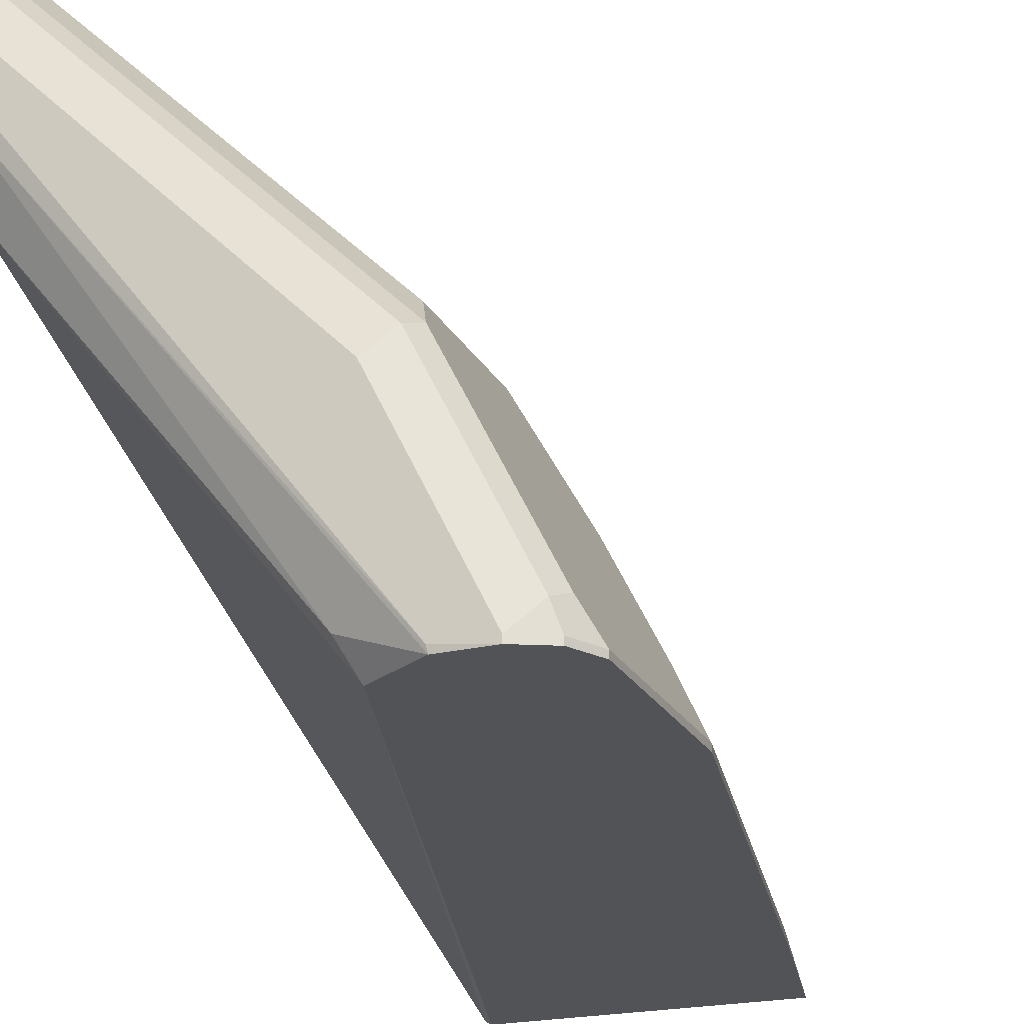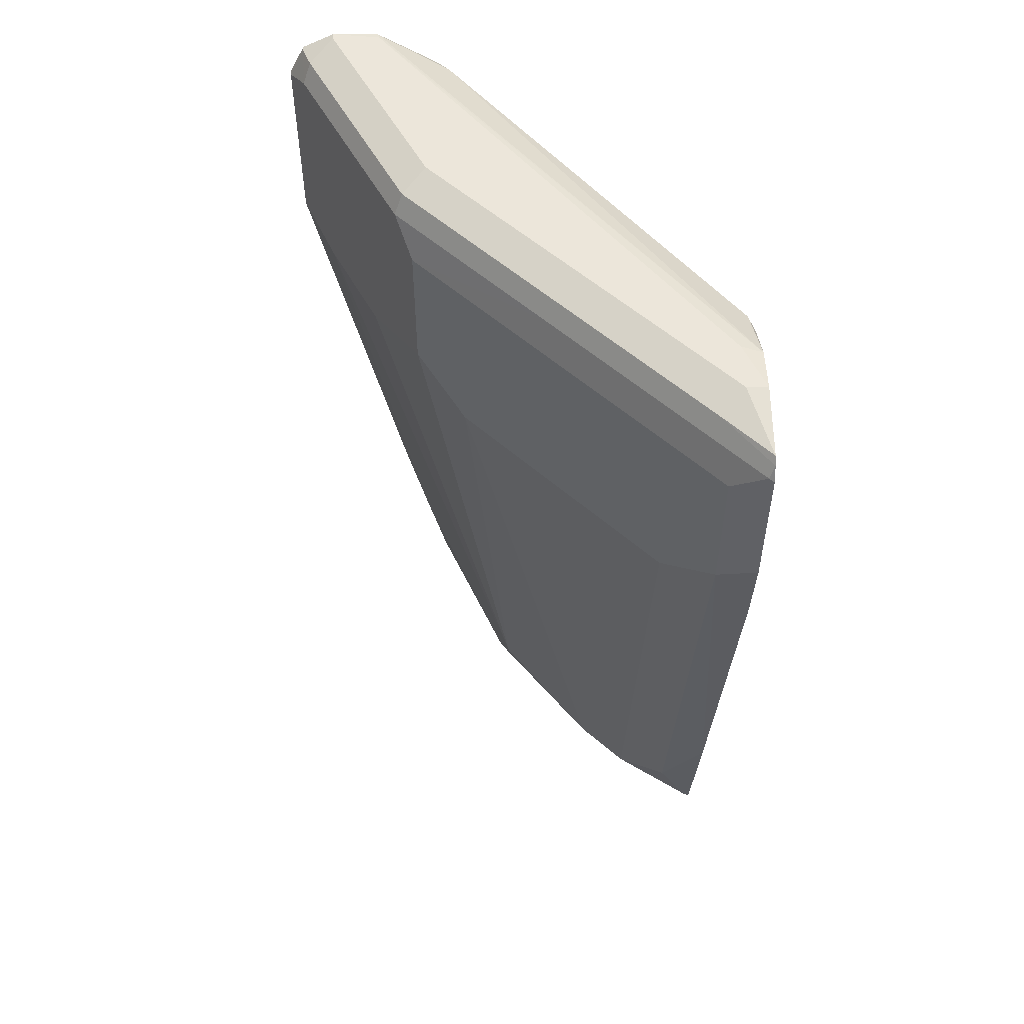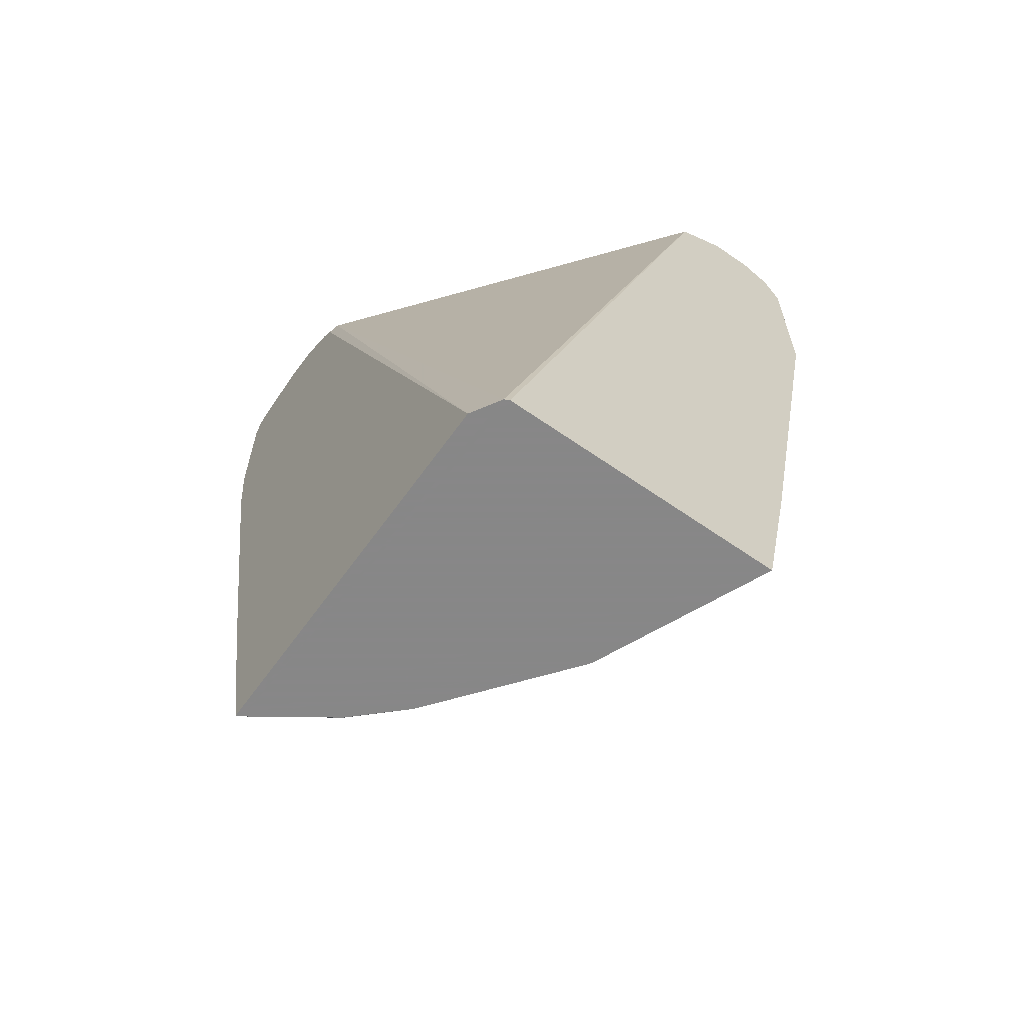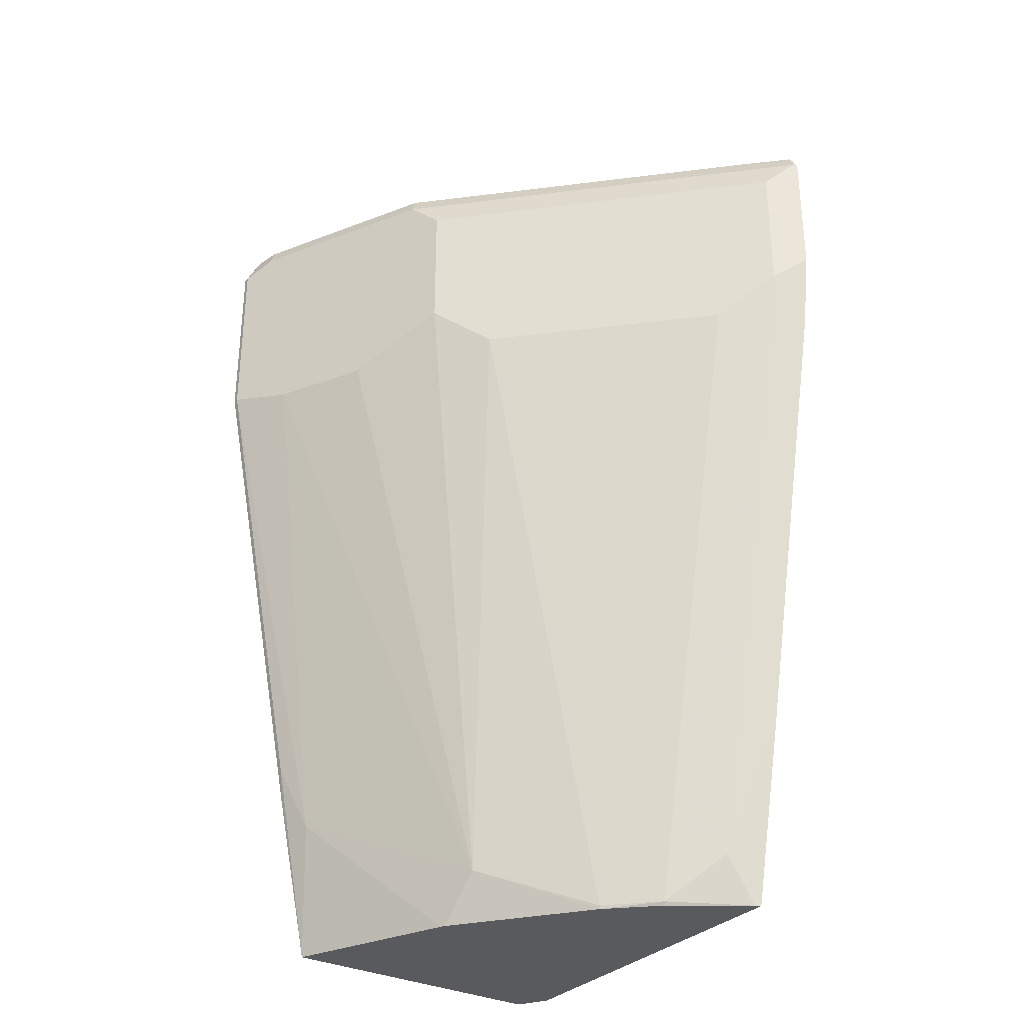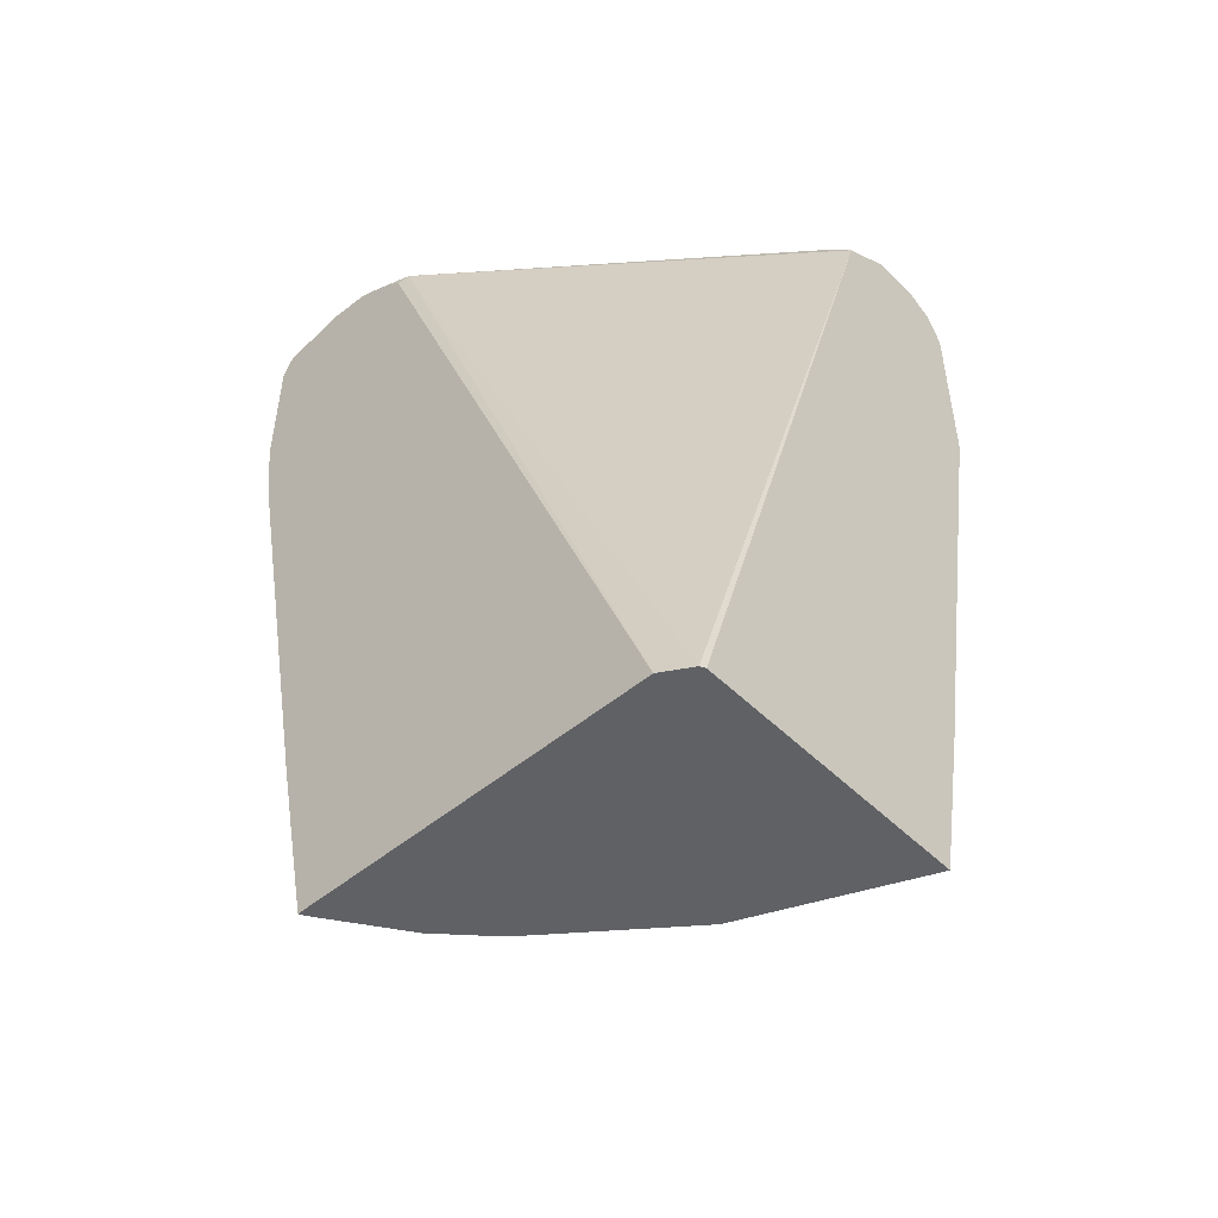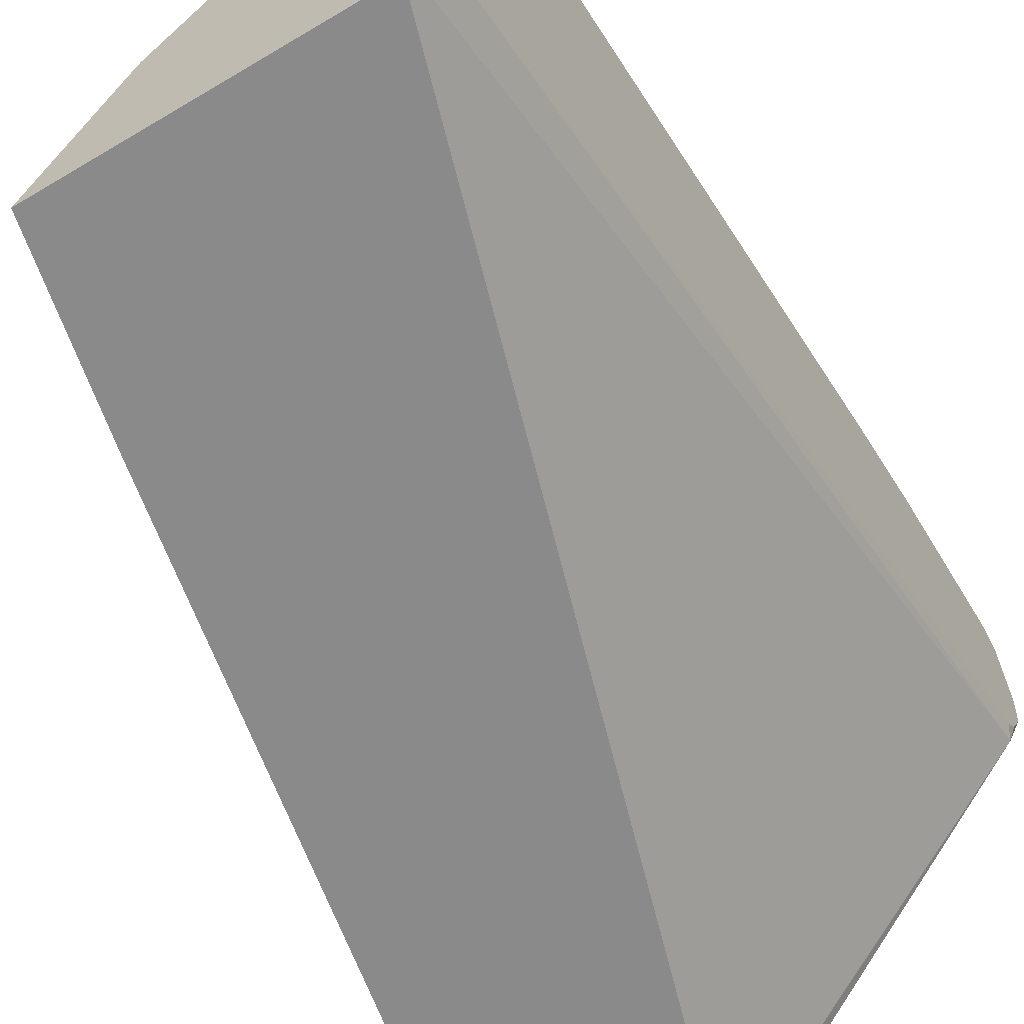
<metadata>
{"format":"obj","ext":"obj","renderer":"f3d","projection":"perspective","resolution":1024,"background":"white","views":[{"elev":-22.1,"azim":-158.4,"up":"+Z"},{"elev":54.3,"azim":-1.7,"up":"+Y"},{"elev":-62.6,"azim":144.6,"up":"+Y"},{"elev":-31.6,"azim":-34.9,"up":"+Y"},{"elev":-49.4,"azim":132.7,"up":"+Y"},{"elev":-63.5,"azim":31.1,"up":"+Z"}]}
</metadata>
<code>
v -0.4794 0.316 0.7524
v -0.4794 0.4304 0.7524
v -0.5088 0.2925 0.7377
v -0.4794 0.2492 0.7428
v -0.4794 0.4344 0.7504
v -0.4833 0.4324 0.7504
v -0.5088 0.407 0.7377
v -0.7377 0.2925 0.5088
v -0.6233 0.2543 0.6232
v -0.547 0.2543 0.6995
v -0.5088 -0.2416 0.6232
v -0.4794 -0.1287 0.6629
v -0.4794 0.4422 0.7465
v -0.5215 0.4324 0.7123
v -0.7377 0.407 0.5088
v -0.6995 0.2543 0.5469
v -0.8395 0.2671 0.3053
v -0.814 0.2543 0.3562
v -0.7759 0.2543 0.4325
v -0.6614 -0.2416 0.4706
v -0.5851 -0.2798 0.5469
v -0.547 -0.2798 0.585
v -0.4839 -0.2827 0.6261
v -0.4794 -0.2827 0.6284
v -0.4794 0.4477 0.7417
v -0.5151 0.4483 0.7059
v -0.5533 0.4483 0.6678
v -0.636 0.4324 0.5978
v -0.7504 0.4324 0.4834
v -0.8267 0.4324 0.3307
v -0.8395 0.4197 0.3053
v -0.8395 0.2671 0.3003
v -0.7582 -0.1391 0.3003
v -0.7631 -0.1144 0.3053
v -0.7441 -0.1716 0.3244
v -0.6695 -0.2827 0.4353
v -0.6678 -0.2827 0.4388
v -0.5845 -0.2827 0.5463
v -0.5455 -0.2827 0.5836
v -0.4794 -0.2827 0.3254
v -0.4794 0.4579 0.6868
v -0.4961 0.4579 0.6868
v -0.5342 0.4579 0.6487
v -0.7441 0.4483 0.477
v -0.7822 0.4483 0.4007
v -0.8204 0.4483 0.3244
v -0.8267 0.4451 0.3053
v -0.8395 0.4197 0.3003
v -0.7275 -0.2827 0.3003
v -0.4932 -0.2827 0.3024
v -0.4833 0.4324 0.5978
v -0.4794 0.4245 0.6057
v -0.4794 0.4546 0.652
v -0.4961 0.4579 0.6487
v -0.725 0.4579 0.4579
v -0.8013 0.4579 0.3053
v -0.8234 0.4468 0.3003
v -0.8267 0.4451 0.3003
v -0.4973 -0.2827 0.3003
v -0.7179 0.4268 0.3003
v -0.7059 0.4388 0.3244
v -0.4794 0.4364 0.6175
v -0.7641 0.4569 0.3003
v -0.7631 0.4579 0.3053
v -0.8013 0.4579 0.3003
f 32 63 60
f 28 44 29
f 29 44 45
f 29 45 30
f 30 45 46
f 30 46 47
f 31 58 48
f 31 47 58
f 32 48 58
f 32 58 57
f 32 57 65
f 32 65 63
f 30 47 31
f 27 44 28
f 23 40 24
f 27 43 55
f 26 43 27
f 26 42 43
f 25 42 26
f 25 41 42
f 23 50 40
f 23 59 50
f 23 49 59
f 23 36 49
f 23 37 36
f 23 38 37
f 63 65 64
f 23 39 38
f 27 55 44
f 32 59 49
f 46 56 57
f 33 49 34
f 22 39 23
f 60 63 61
f 56 65 57
f 53 61 63
f 53 64 54
f 53 63 64
f 51 62 52
f 51 53 62
f 51 61 53
f 51 60 61
f 50 60 51
f 50 59 60
f 47 57 58
f 32 49 33
f 46 57 47
f 45 55 56
f 44 55 45
f 41 43 42
f 41 55 43
f 41 56 55
f 41 65 56
f 41 64 65
f 41 54 64
f 41 53 54
f 40 51 52
f 40 50 51
f 35 49 36
f 34 49 35
f 45 56 46
f 22 38 39
f 32 60 59
f 20 38 21
f 7 14 15
f 6 13 14
f 6 14 7
f 5 13 6
f 3 15 8
f 3 7 15
f 3 12 4
f 3 11 12
f 3 22 11
f 3 10 22
f 3 9 10
f 3 8 9
f 2 6 7
f 8 16 9
f 2 5 6
f 1 13 5
f 1 25 13
f 1 41 25
f 1 53 41
f 1 62 53
f 1 52 62
f 1 40 52
f 1 24 40
f 1 12 24
f 21 38 22
f 1 3 4
f 1 7 3
f 1 2 7
f 1 5 2
f 8 15 31
f 1 4 12
f 8 17 18
f 8 31 17
f 20 37 38
f 20 35 36
f 18 20 19
f 18 35 20
f 17 35 18
f 17 34 35
f 17 33 34
f 17 32 33
f 17 48 32
f 17 31 48
f 16 20 21
f 15 30 31
f 15 29 30
f 20 36 37
f 14 28 15
f 15 28 29
f 8 20 16
f 9 16 21
f 9 21 22
f 9 22 10
f 11 22 23
f 8 19 20
f 11 24 12
f 14 27 28
f 11 23 24
f 8 18 19
f 13 26 27
f 13 25 26
f 13 27 14

</code>
